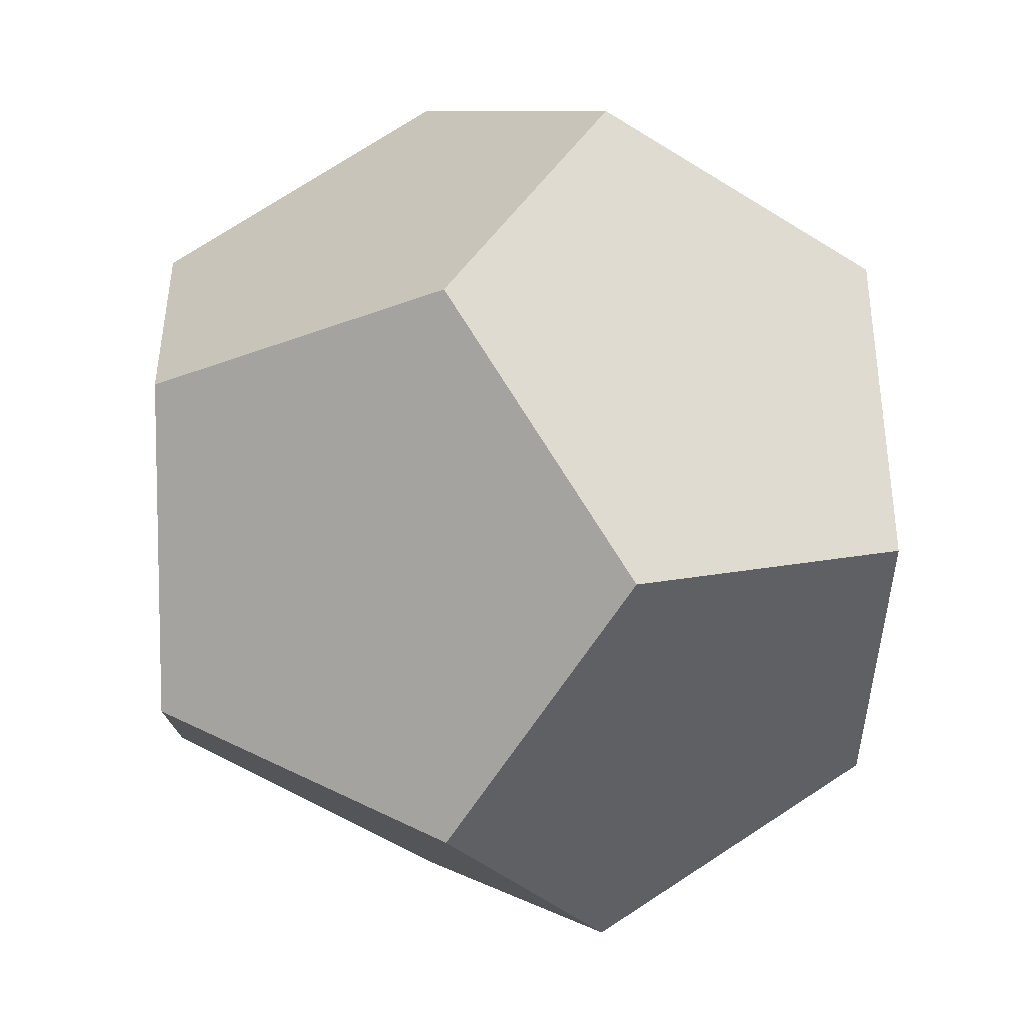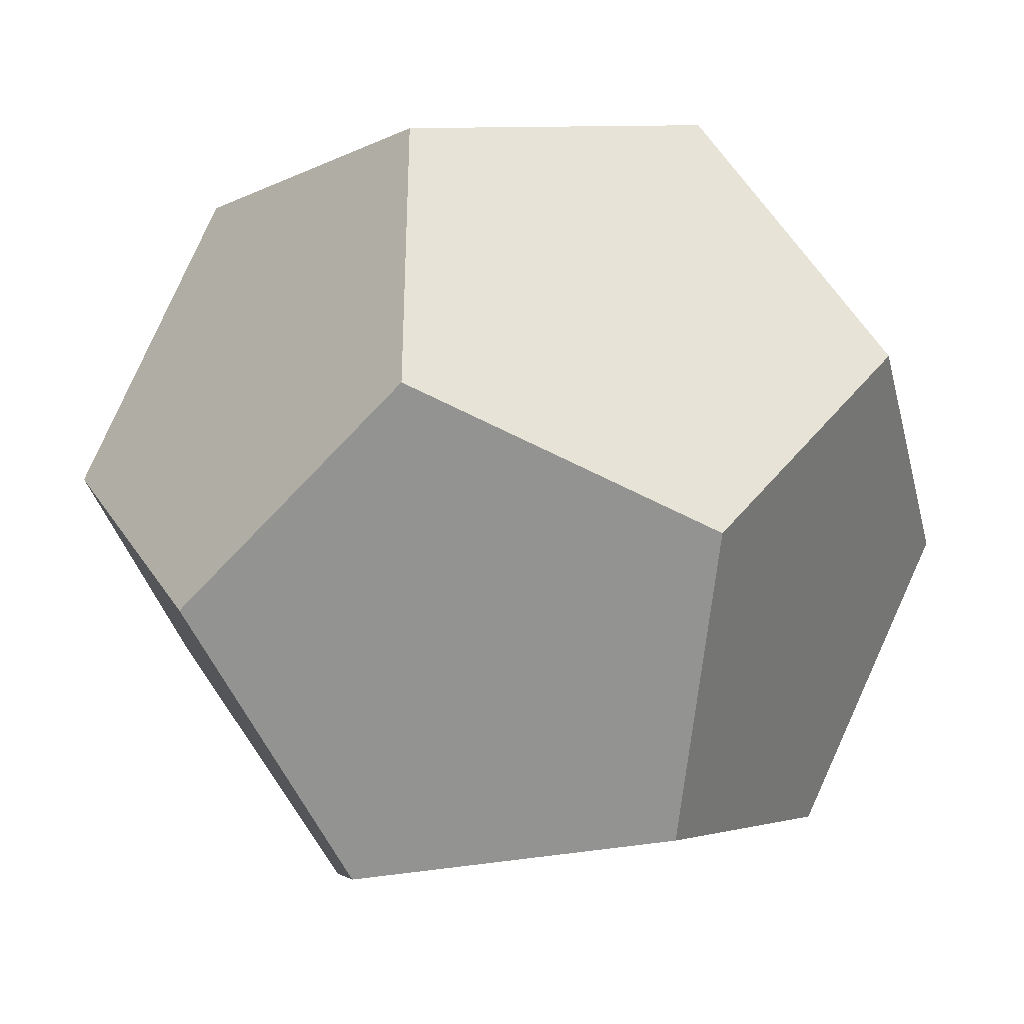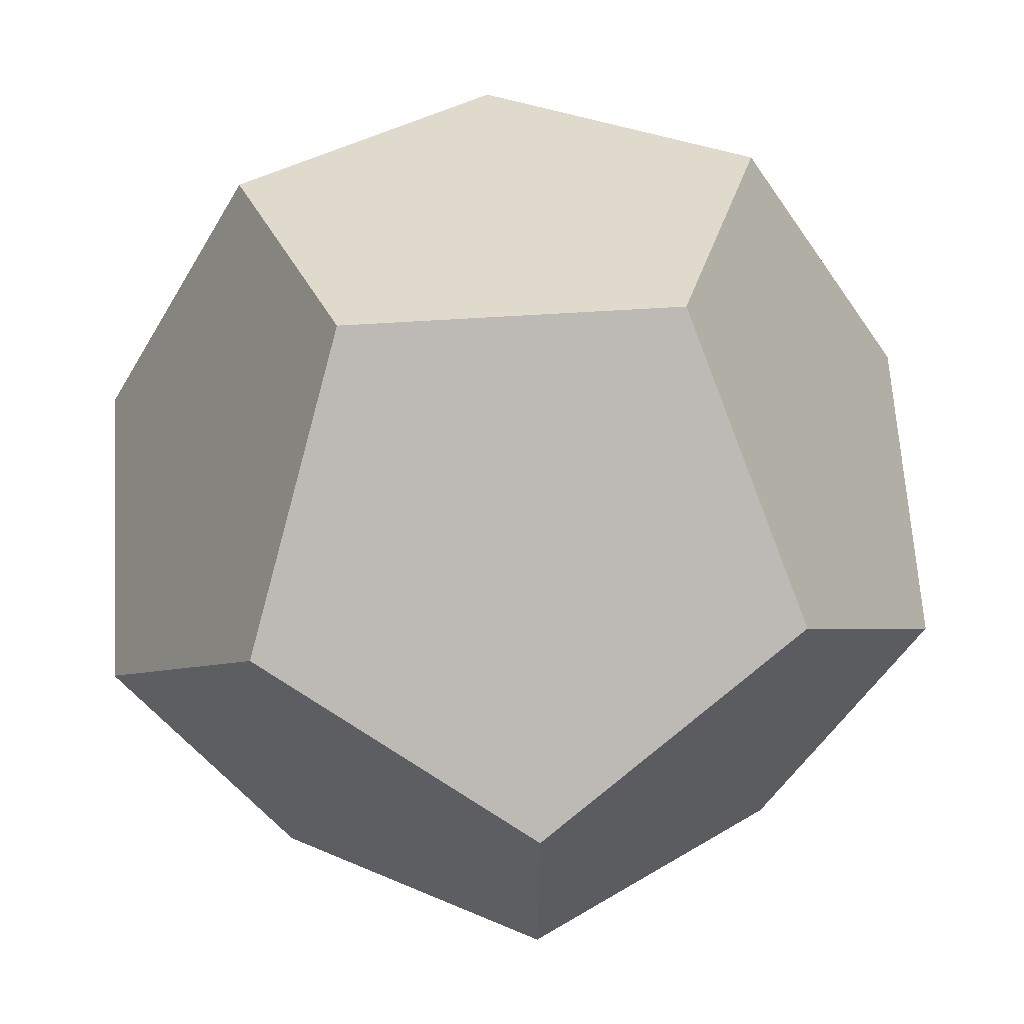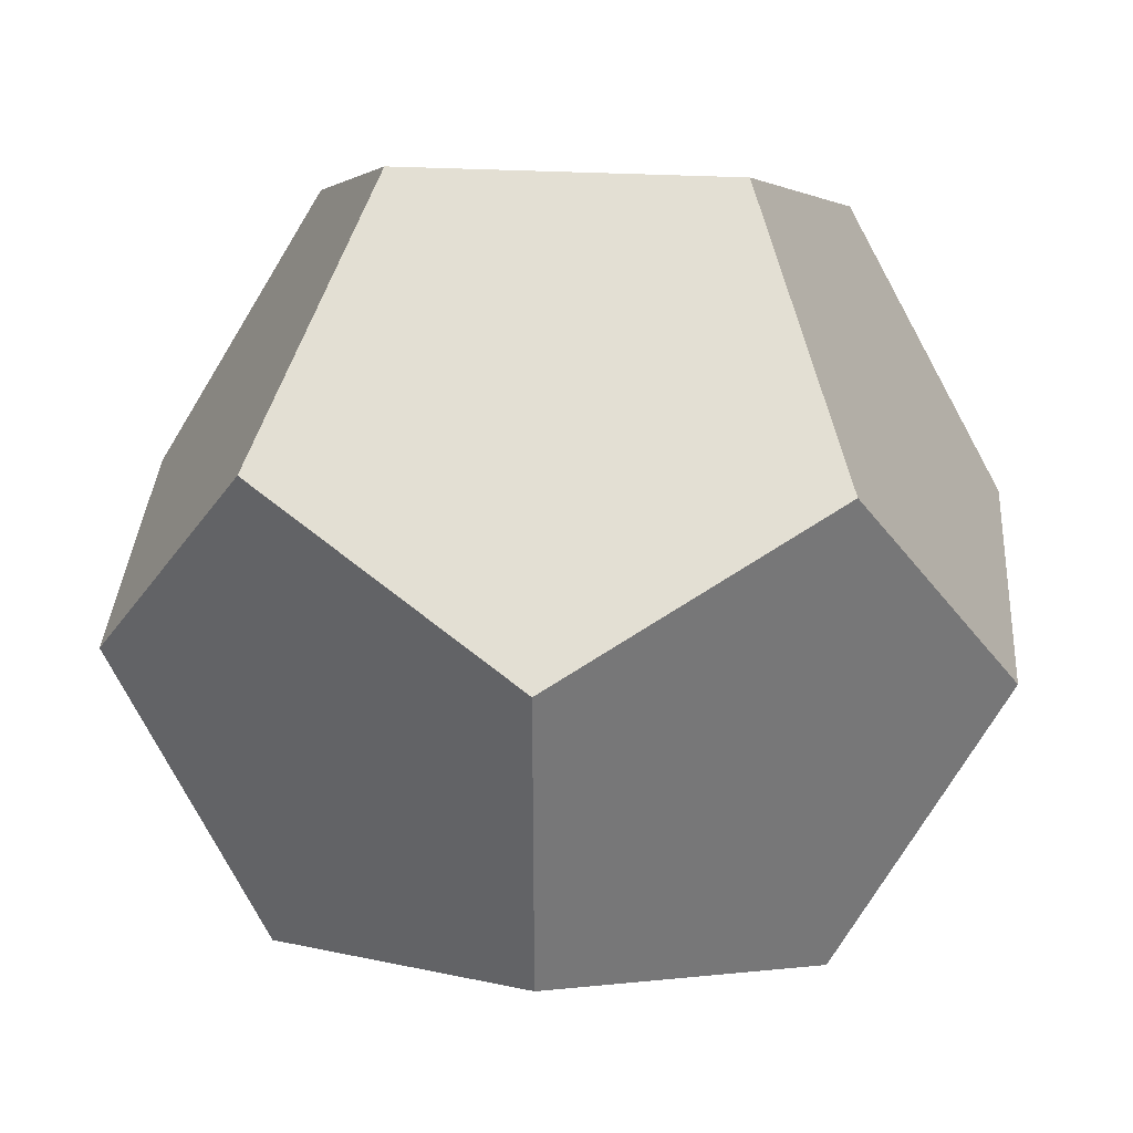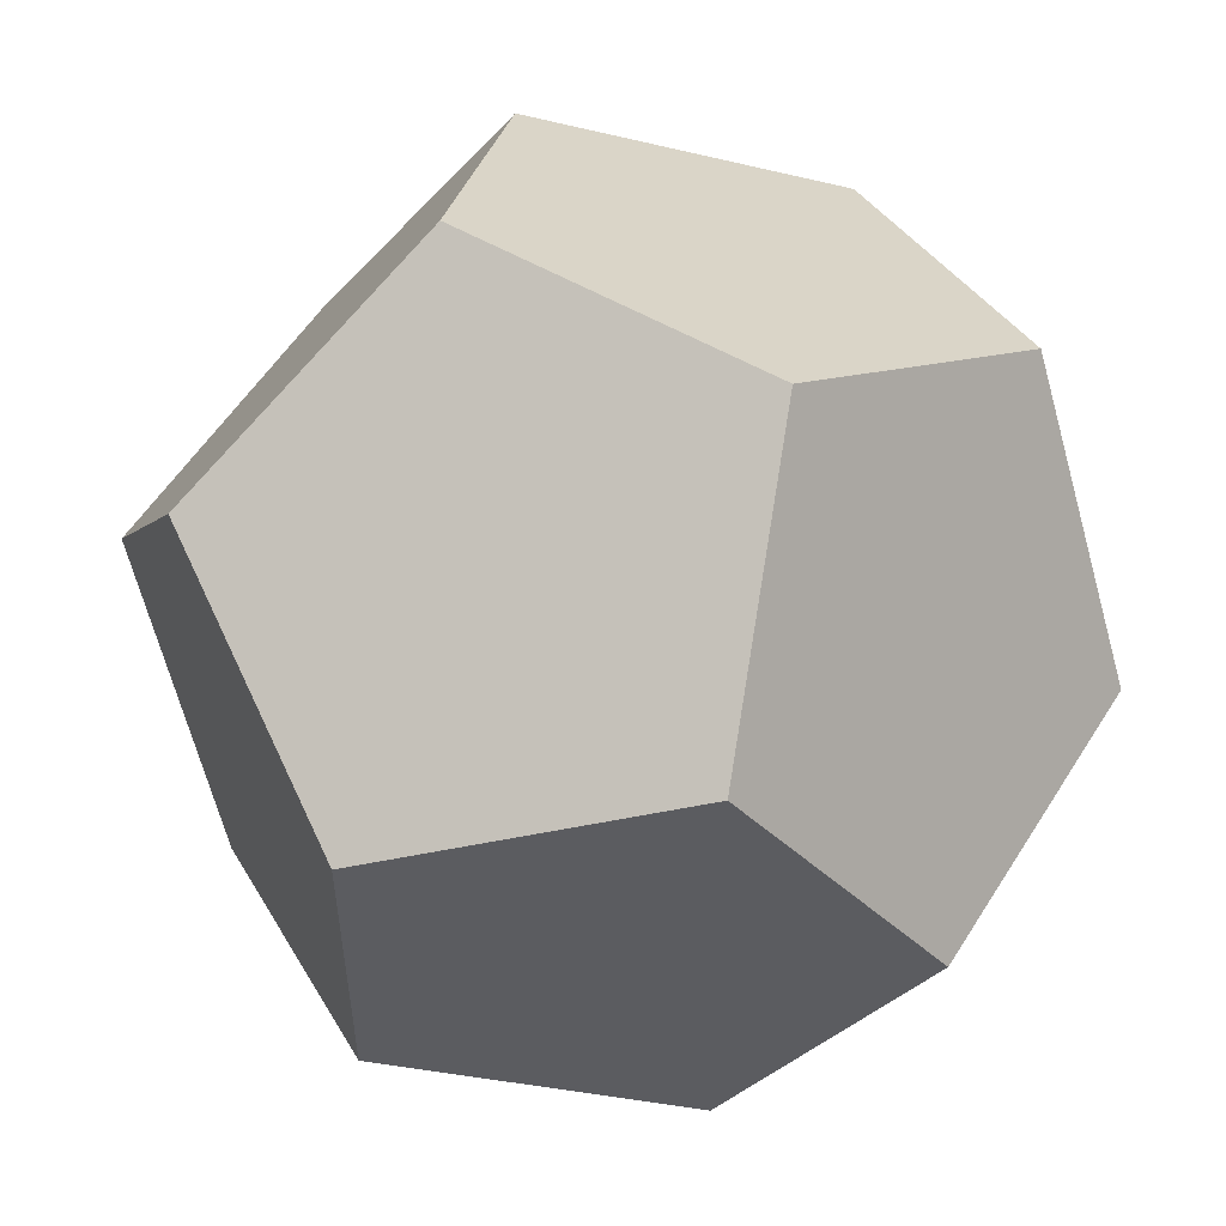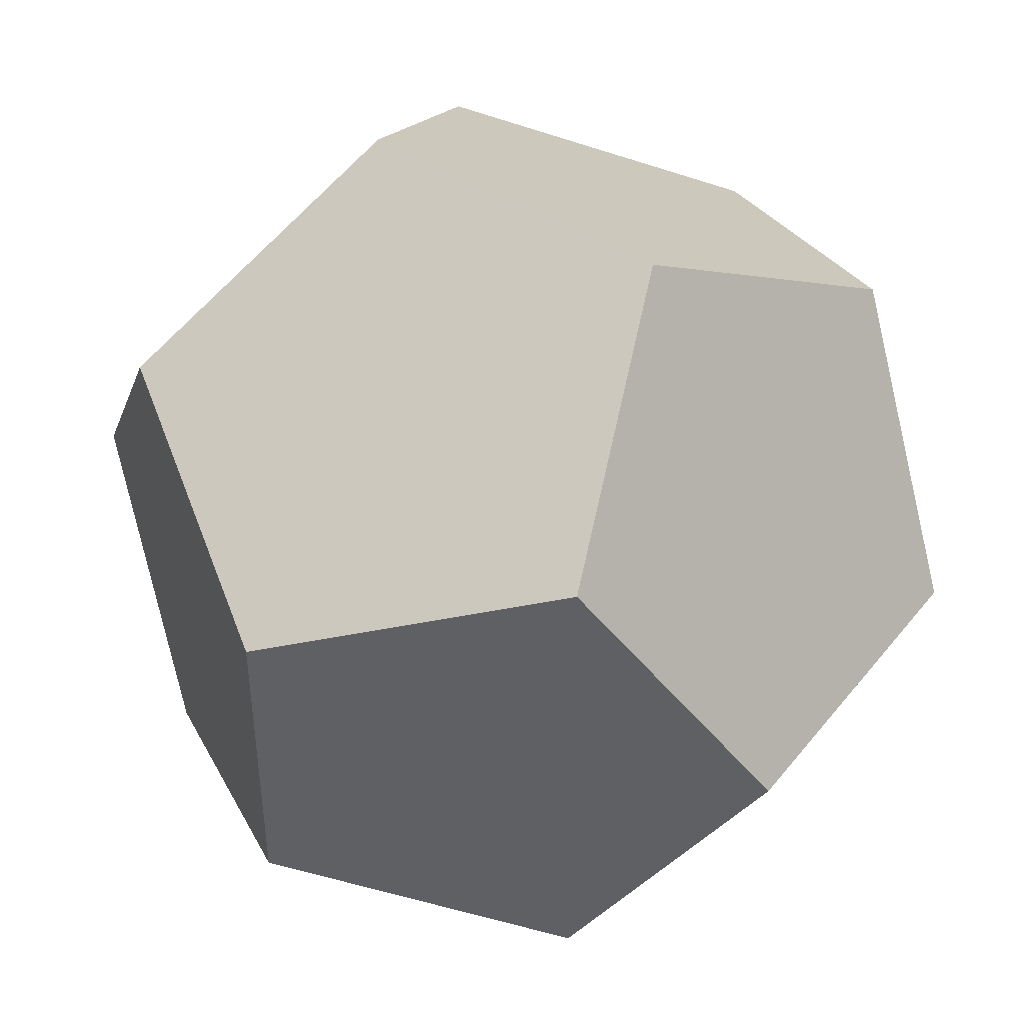
<metadata>
{"format":"obj","ext":"obj","renderer":"f3d","projection":"perspective","resolution":1024,"background":"white","views":[{"elev":8.6,"azim":-125.3,"up":"+Z"},{"elev":-36.9,"azim":13.7,"up":"+Z"},{"elev":64.7,"azim":176.4,"up":"+Z"},{"elev":34.6,"azim":-176.2,"up":"+Z"},{"elev":54.7,"azim":31.4,"up":"+Z"},{"elev":45.4,"azim":35.9,"up":"+Z"}]}
</metadata>
<code>
o Solid
v -1.216 -1.216 1.216
v -1.216 1.216 1.216
v -1.216 -1.216 -1.216
v -1.216 1.216 -1.216
v 1.216 -1.216 1.216
v 1.216 1.216 1.216
v 1.216 -1.216 -1.216
v 1.216 1.216 -1.216
v -0.7513 0 1.967
v 0.7513 0 1.967
v -0.7513 0 -1.967
v 0.7513 0 -1.967
v -1.967 -0.7513 0
v -1.967 0.7513 0
v 1.967 -0.7513 0
v 1.967 0.7513 0
v 0 -1.967 0.7513
v 0 -1.967 -0.7513
v 0 1.967 0.7513
v 0 1.967 -0.7513
f 9 1 17
f 9 5 10
f 13 1 9
f 13 2 14
f 17 1 13
f 17 3 18
f 2 9 10
f 2 6 19
f 3 13 14
f 3 4 11
f 5 17 18
f 5 7 15
f 6 10 5
f 6 15 16
f 12 7 18
f 12 3 11
f 20 4 14
f 20 2 19
f 8 20 19
f 16 19 6
f 8 16 15
f 12 15 7
f 8 12 11
f 20 11 4
f 9 17 5
f 13 9 2
f 17 13 3
f 2 10 6
f 3 14 4
f 5 18 7
f 6 5 15
f 12 18 3
f 20 14 2
f 8 19 16
f 8 15 12
f 8 11 20

</code>
